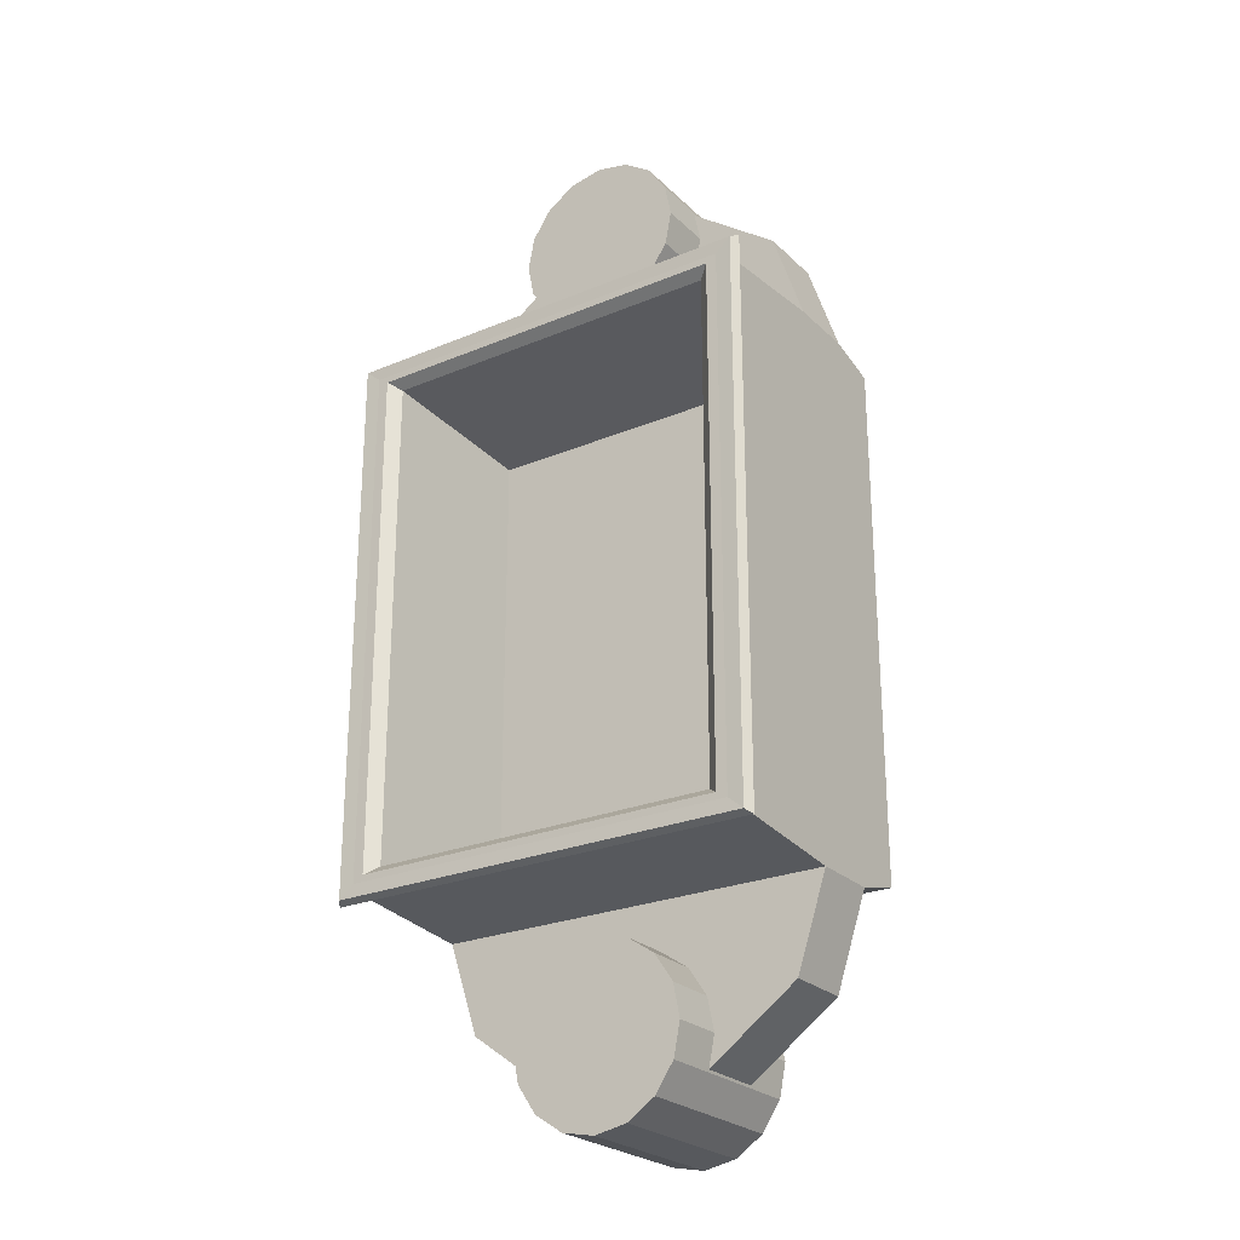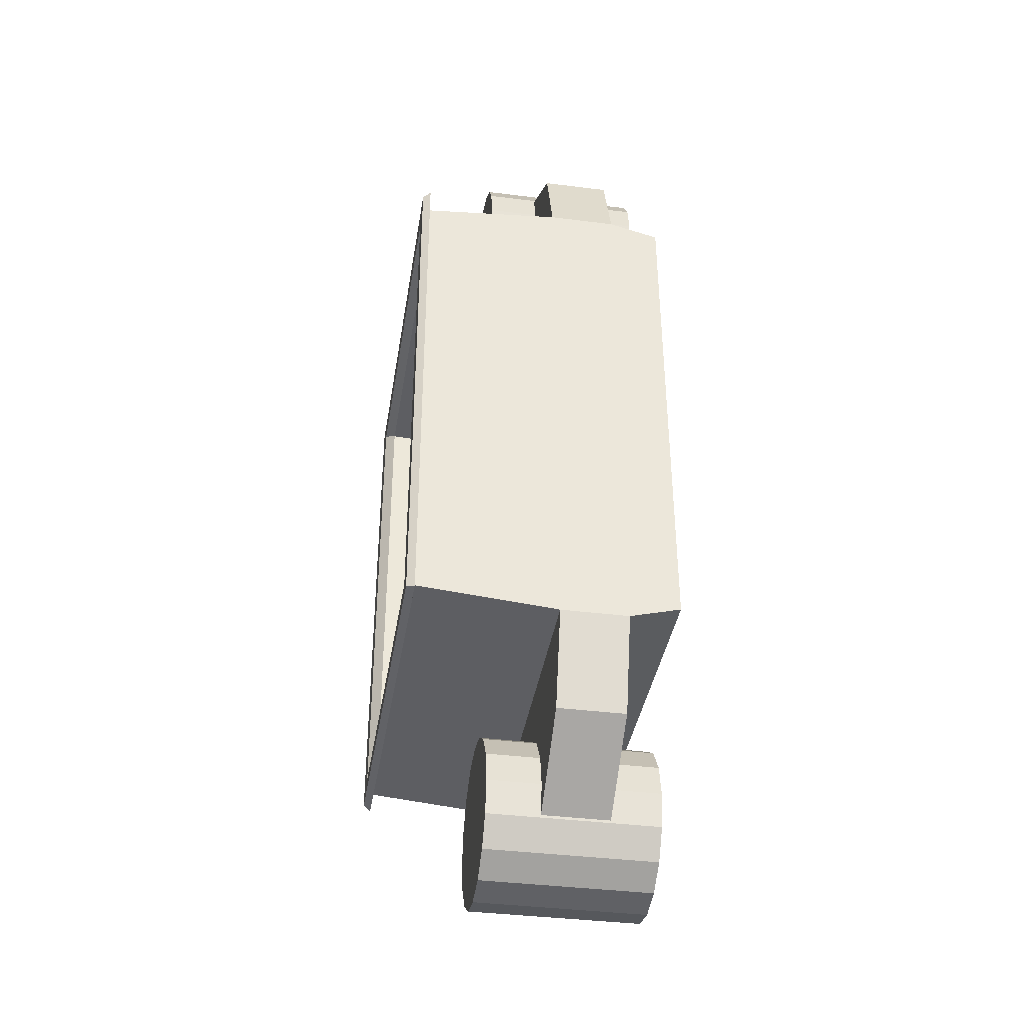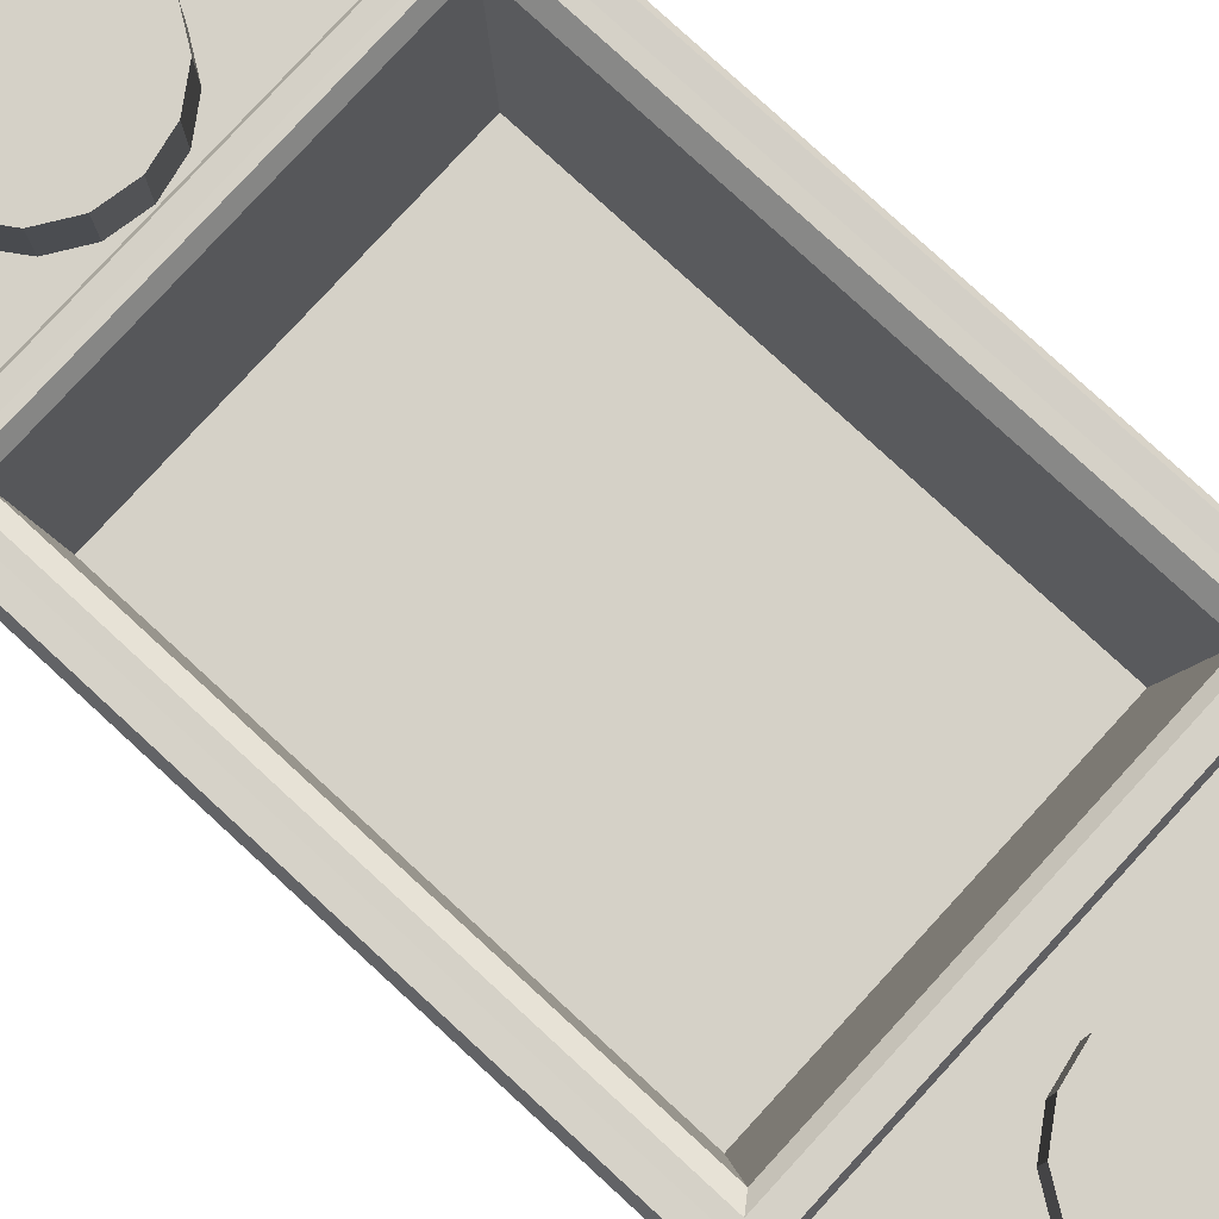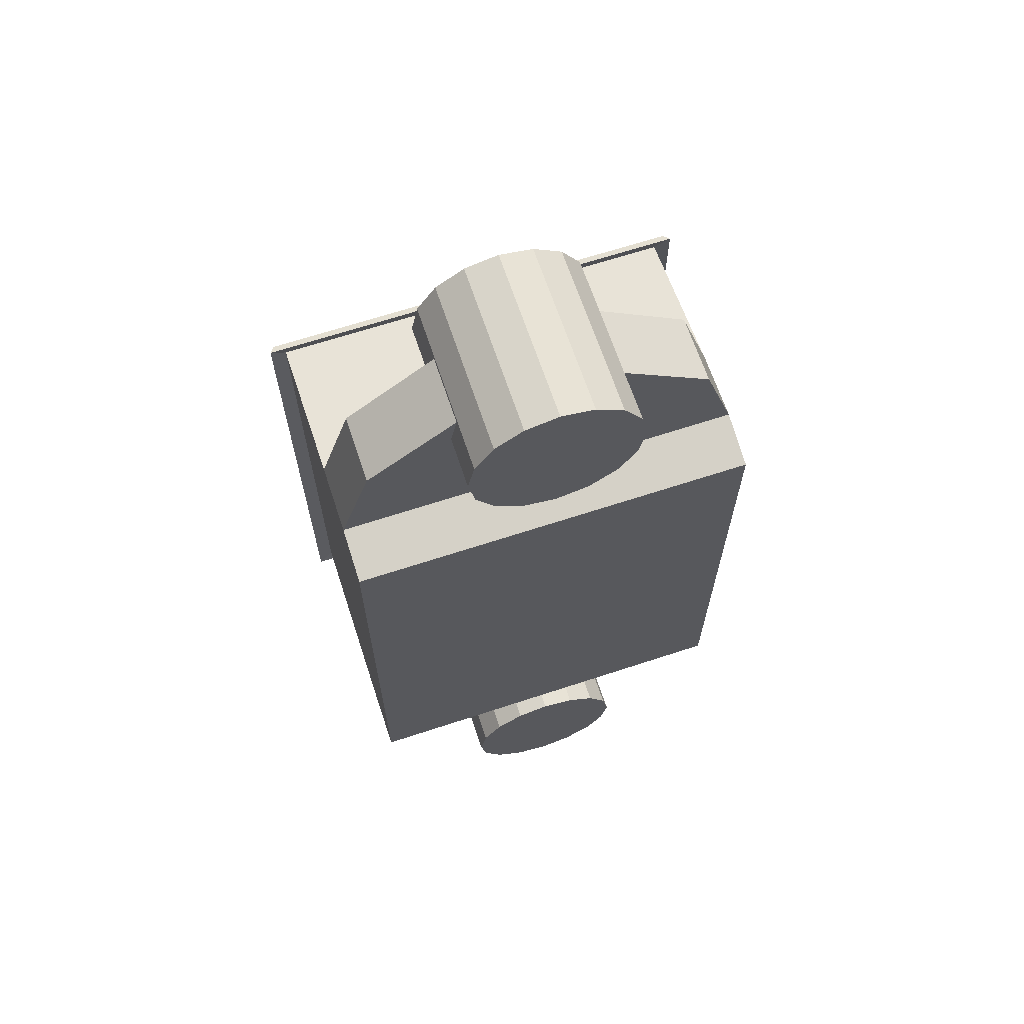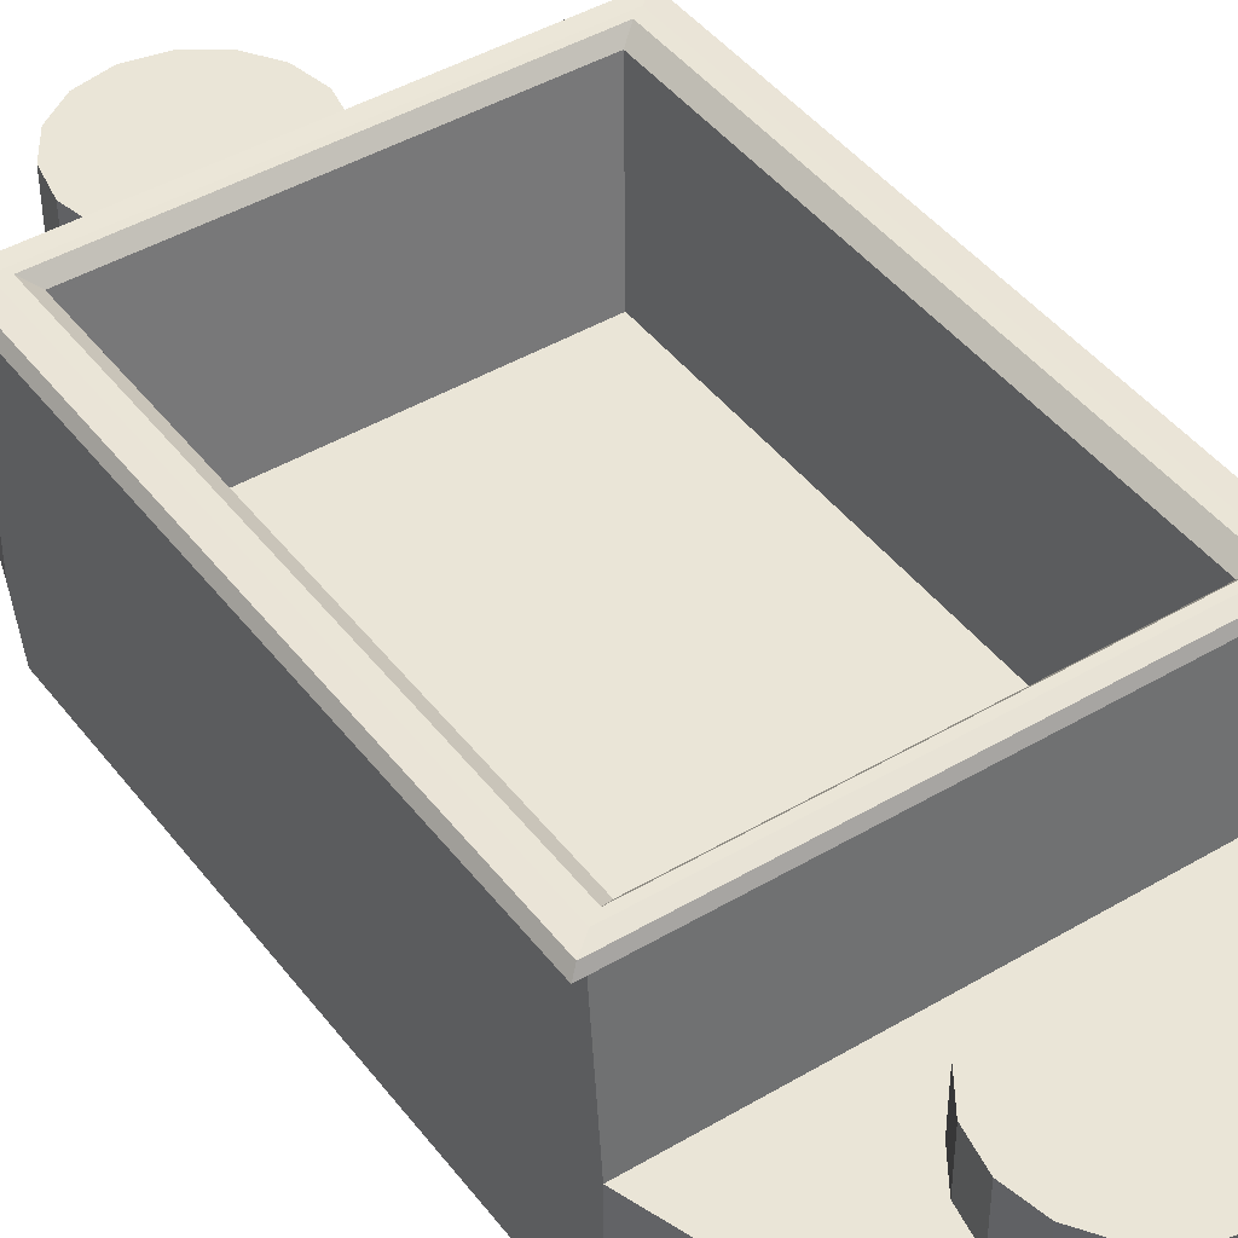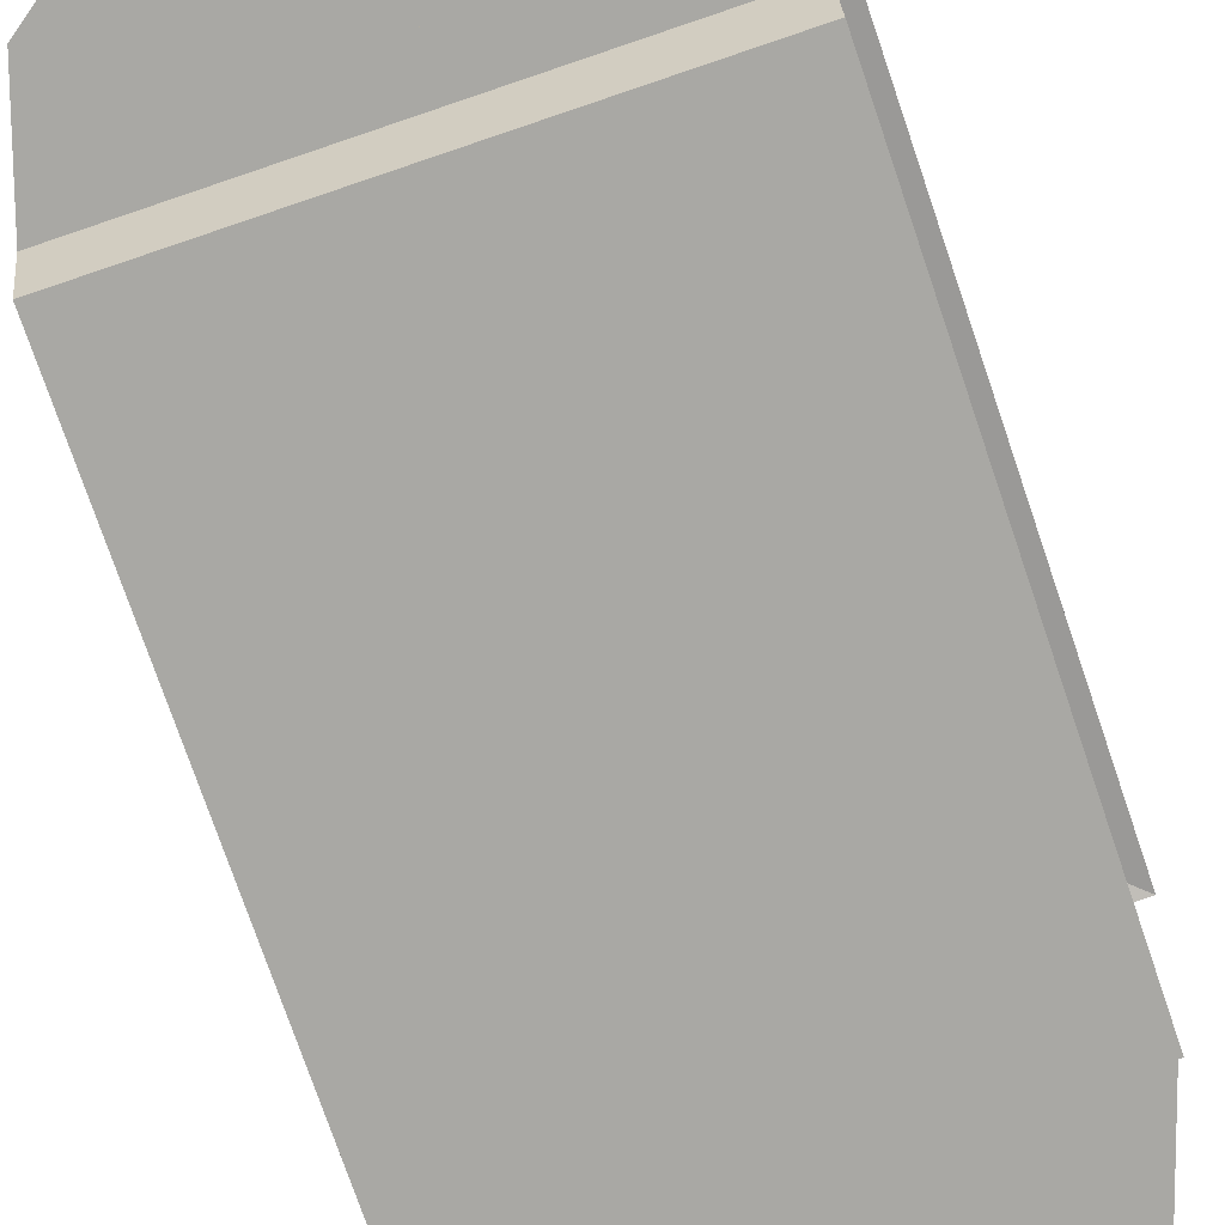
<metadata>
{"format":"obj","ext":"obj","renderer":"f3d","projection":"perspective","resolution":1024,"background":"white","views":[{"elev":-25.1,"azim":-145.9,"up":"+Z"},{"elev":-38.7,"azim":-99.0,"up":"+Z"},{"elev":79.6,"azim":132.6,"up":"+Y"},{"elev":66.0,"azim":-18.3,"up":"+Z"},{"elev":44.0,"azim":-34.7,"up":"+Y"},{"elev":-74.9,"azim":-161.2,"up":"+Y"}]}
</metadata>
<code>
o Wagon
v -2.494 3.137 -3.199
v 2.315 0.0987 -3.045
v -2.434 3.227 -3.157
v -2.315 0.0987 -3.045
v 1.845 1.283 -2.594
v -1.845 1.283 -2.594
v -2.315 0.0987 0
v -2.435 3.227 0
v -2.494 3.137 0
v 2.315 0.0987 0
v 1.845 1.283 0
v -1.845 1.283 0
v 2.315 0.6925 -3.203
v -2.315 0.6925 -3.203
v 2.315 1.485 -3.203
v -2.315 1.485 -3.203
v 1.963 0.6925 -4.273
v -1.963 0.6925 -4.273
v 1.963 1.485 -4.273
v -1.963 1.485 -4.273
v 0.7703 0.6925 -5.14
v -0.7703 0.6925 -5.14
v 0.7703 1.485 -5.14
v -0.7703 1.485 -5.14
v 0 0.11 -5.67
v 0 2.11 -5.67
v 0.3827 0.11 -5.594
v 0.3827 2.11 -5.594
v 0.7071 0.11 -5.377
v 0.7071 2.11 -5.377
v 0.9239 0.11 -5.053
v 0.9239 2.11 -5.053
v 1 0.11 -4.67
v 1 2.11 -4.67
v 0.9239 0.11 -4.287
v 0.9239 2.11 -4.287
v 0.7071 0.11 -3.963
v 0.7071 2.11 -3.963
v 0.3827 0.11 -3.746
v 0.3827 2.11 -3.746
v -0 0.11 -3.67
v -0 2.11 -3.67
v -0.3827 0.11 -3.746
v -0.3827 2.11 -3.746
v -0.7071 0.11 -3.963
v -0.7071 2.11 -3.963
v -0.9239 0.11 -4.287
v -0.9239 2.11 -4.287
v -1 0.11 -4.67
v -1 2.11 -4.67
v -0.9239 0.11 -5.053
v -0.9239 2.11 -5.053
v -0.7071 0.11 -5.377
v -0.7071 2.11 -5.377
v -0.3827 0.11 -5.594
v -0.3827 2.11 -5.594
v 2 3.107 -2.839
v 2.137 3.222 -2.934
v -2 3.107 -2.839
v -2.137 3.222 -2.934
v 2.136 3.222 0
v 2 3.107 0
v -2 3.107 0
v -2.136 3.222 0
v 2.259 3.222 -3.011
v 2.315 3.171 -3.05
v -2.259 3.222 -3.011
v -2.315 3.171 -3.05
v 2.315 3.171 0
v 2.26 3.222 0
v -2.26 3.222 0
v -2.315 3.171 0
v 2.434 3.227 -3.157
v 2.494 3.137 -3.199
v 2.435 3.227 0
v 2.494 3.137 0
v -2.494 3.137 3.199
v 2.315 0.0987 3.045
v -2.434 3.227 3.157
v -2.315 0.0987 3.045
v 1.845 1.283 2.594
v -1.845 1.283 2.594
v 2.315 0.6925 3.203
v -2.315 0.6925 3.203
v 2.315 1.485 3.203
v -2.315 1.485 3.203
v 1.963 0.6925 4.273
v -1.963 0.6925 4.273
v 1.963 1.485 4.273
v -1.963 1.485 4.273
v 0.7703 0.6925 5.14
v -0.7703 0.6925 5.14
v 0.7703 1.485 5.14
v -0.7703 1.485 5.14
v 0 0.11 5.67
v 0 2.11 5.67
v 0.3827 0.11 5.594
v 0.3827 2.11 5.594
v 0.7071 0.11 5.377
v 0.7071 2.11 5.377
v 0.9239 0.11 5.053
v 0.9239 2.11 5.053
v 1 0.11 4.67
v 1 2.11 4.67
v 0.9239 0.11 4.287
v 0.9239 2.11 4.287
v 0.7071 0.11 3.963
v 0.7071 2.11 3.963
v 0.3827 0.11 3.746
v 0.3827 2.11 3.746
v -0 0.11 3.67
v -0 2.11 3.67
v -0.3827 0.11 3.746
v -0.3827 2.11 3.746
v -0.7071 0.11 3.963
v -0.7071 2.11 3.963
v -0.9239 0.11 4.287
v -0.9239 2.11 4.287
v -1 0.11 4.67
v -1 2.11 4.67
v -0.9239 0.11 5.053
v -0.9239 2.11 5.053
v -0.7071 0.11 5.377
v -0.7071 2.11 5.377
v -0.3827 0.11 5.594
v -0.3827 2.11 5.594
v 2 3.107 2.839
v 2.137 3.222 2.934
v -2 3.107 2.839
v -2.137 3.222 2.934
v 2.259 3.222 3.011
v 2.315 3.171 3.05
v -2.259 3.222 3.011
v -2.315 3.171 3.05
v 2.434 3.227 3.157
v 2.494 3.137 3.199
f 8 3 1 9
f 67 71 64 60
f 70 65 58 61
f 62 57 5 11
f 2 66 69 10
f 4 68 16 14
f 5 6 12 11
f 59 63 12 6
f 68 66 15 16
f 4 2 10 7
f 16 15 19 20
f 7 72 68 4
f 2 4 14 13
f 65 67 60 58
f 18 20 24 22
f 15 13 17 19
f 14 16 20 18
f 13 14 18 17
f 22 24 23 21
f 17 18 22 21
f 20 19 23 24
f 19 17 21 23
f 25 26 28 27
f 27 28 30 29
f 29 30 32 31
f 31 32 34 33
f 33 34 36 35
f 35 36 38 37
f 37 38 40 39
f 39 40 42 41
f 41 42 44 43
f 43 44 46 45
f 45 46 48 47
f 47 48 50 49
f 49 50 52 51
f 51 52 54 53
f 28 26 56 54 52 50 48 46 44 42 40 38 36 34 32 30
f 53 54 56 55
f 55 56 26 25
f 25 27 29 31 33 35 37 39 41 43 45 47 49 51 53 55
f 63 59 60 64
f 59 57 58 60
f 57 62 61 58
f 57 59 6 5
f 69 66 74 76
f 67 65 73 3
f 66 68 1 74
f 66 2 13 15
f 3 73 74 1
f 73 75 76 74
f 65 70 75 73
f 68 72 9 1
f 71 67 3 8
f 8 9 77 79
f 133 130 64 71
f 70 61 128 131
f 62 11 81 127
f 78 10 69 132
f 80 84 86 134
f 81 11 12 82
f 129 82 12 63
f 134 86 85 132
f 80 7 10 78
f 86 90 89 85
f 7 80 134 72
f 78 83 84 80
f 131 128 130 133
f 88 92 94 90
f 85 89 87 83
f 84 88 90 86
f 83 87 88 84
f 92 91 93 94
f 87 91 92 88
f 90 94 93 89
f 89 93 91 87
f 95 97 98 96
f 97 99 100 98
f 99 101 102 100
f 101 103 104 102
f 103 105 106 104
f 105 107 108 106
f 107 109 110 108
f 109 111 112 110
f 111 113 114 112
f 113 115 116 114
f 115 117 118 116
f 117 119 120 118
f 119 121 122 120
f 121 123 124 122
f 98 100 102 104 106 108 110 112 114 116 118 120 122 124 126 96
f 123 125 126 124
f 125 95 96 126
f 95 125 123 121 119 117 115 113 111 109 107 105 103 101 99 97
f 63 64 130 129
f 129 130 128 127
f 127 128 61 62
f 127 81 82 129
f 69 76 136 132
f 133 79 135 131
f 132 136 77 134
f 132 85 83 78
f 79 77 136 135
f 135 136 76 75
f 131 135 75 70
f 134 77 9 72
f 71 8 79 133

</code>
